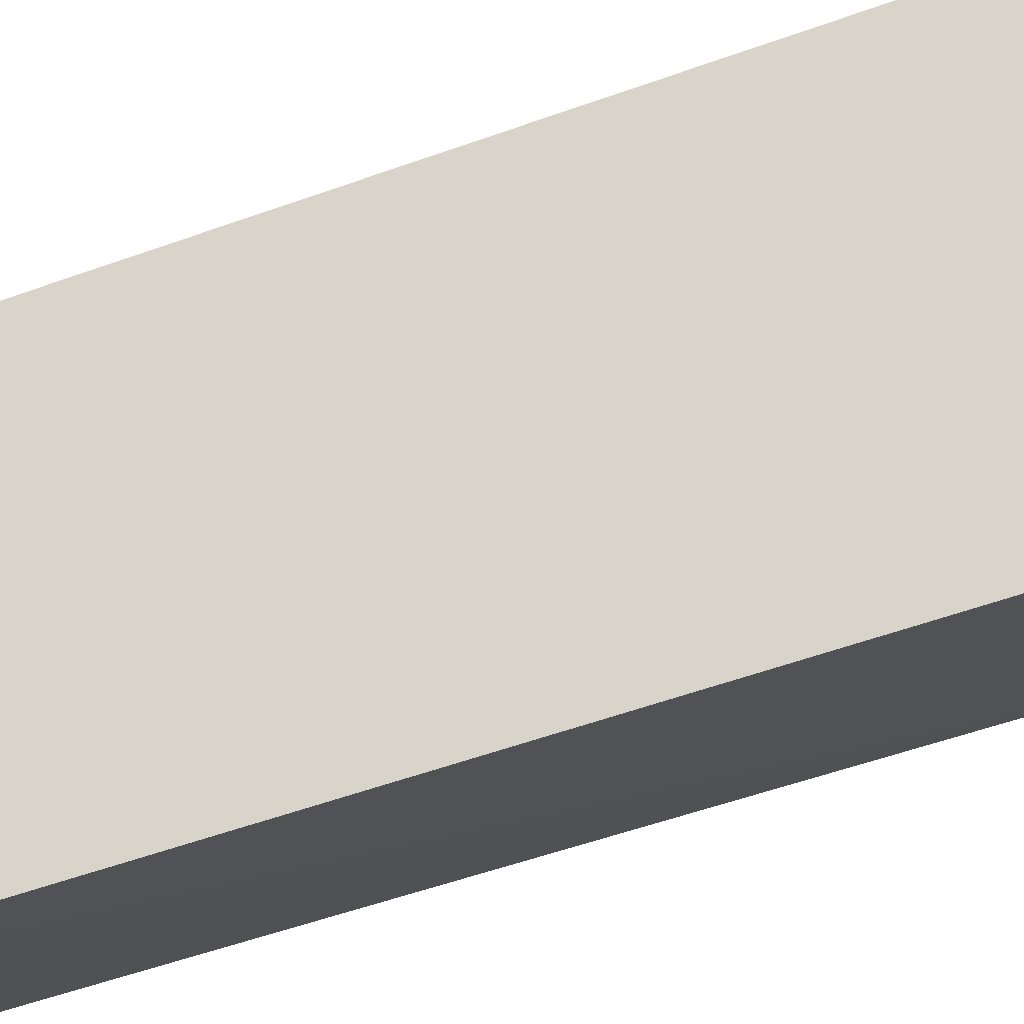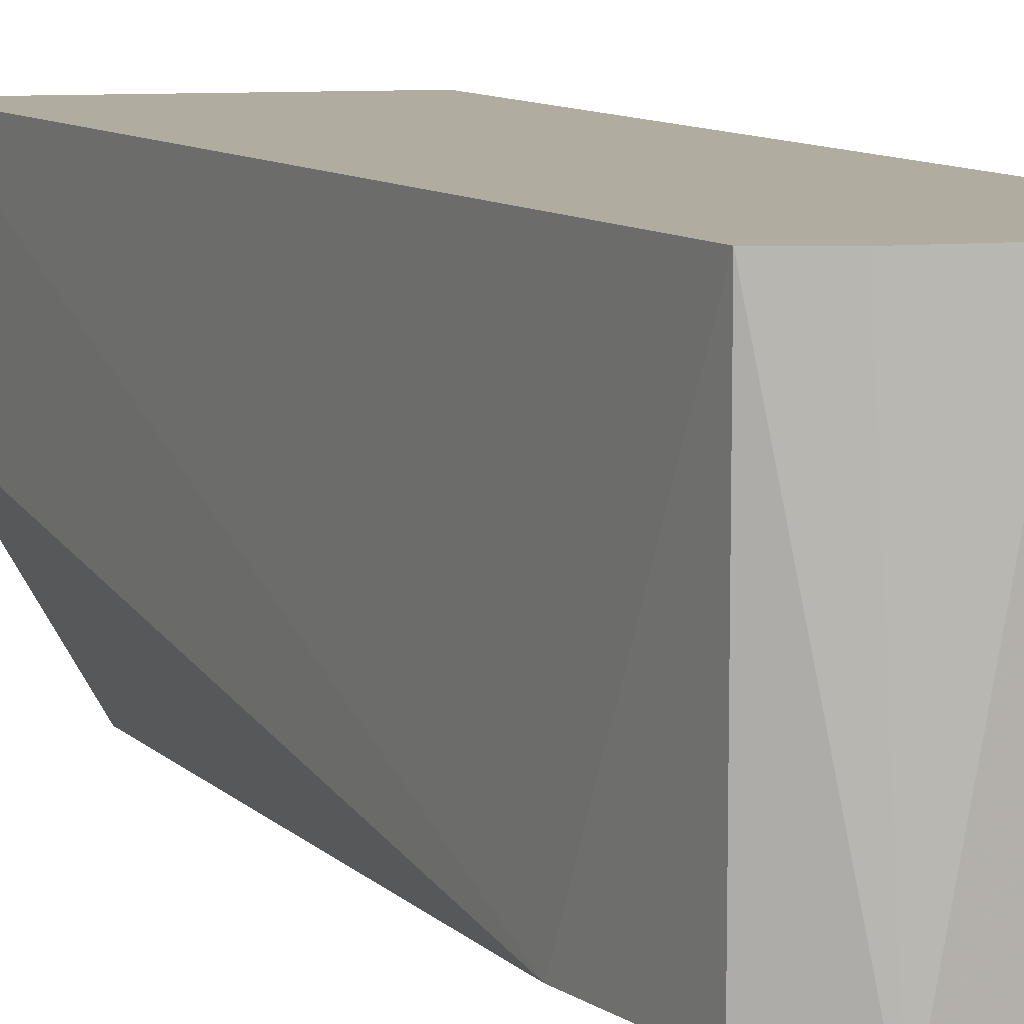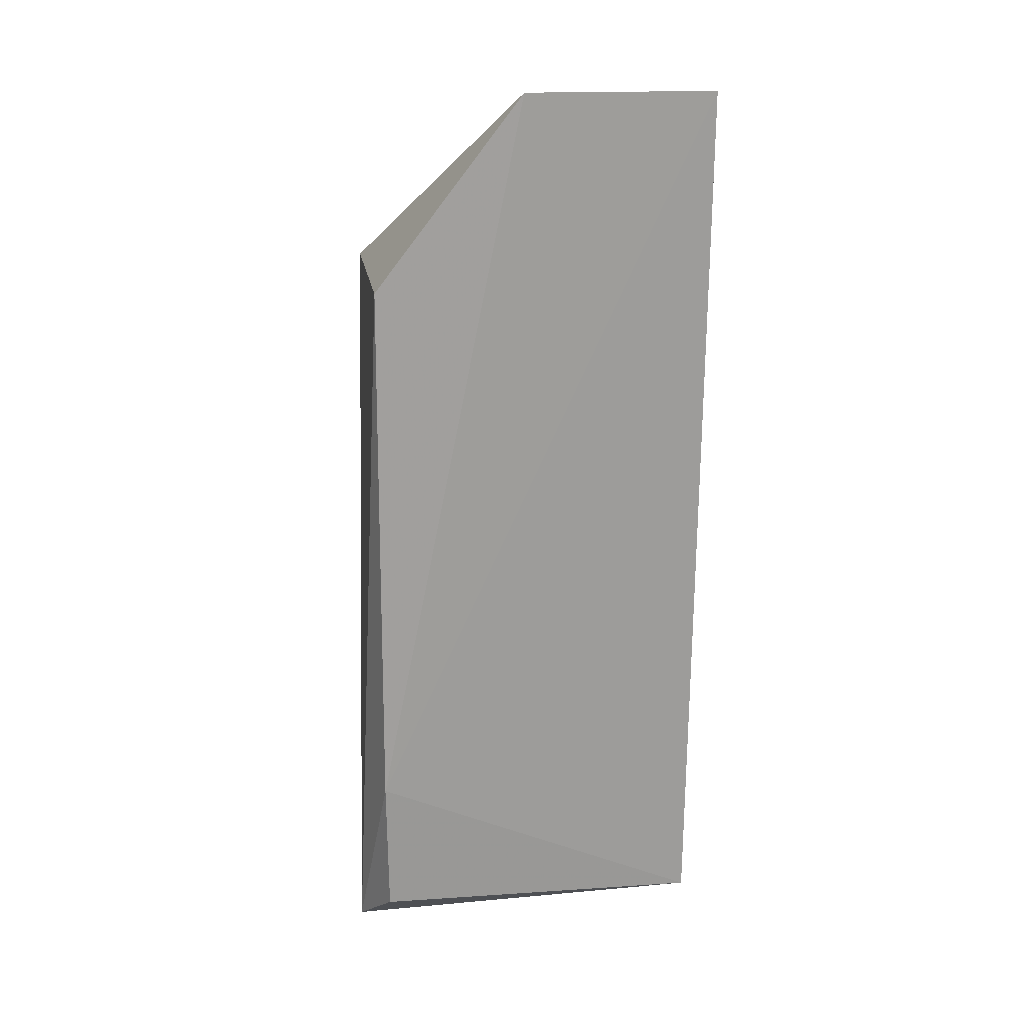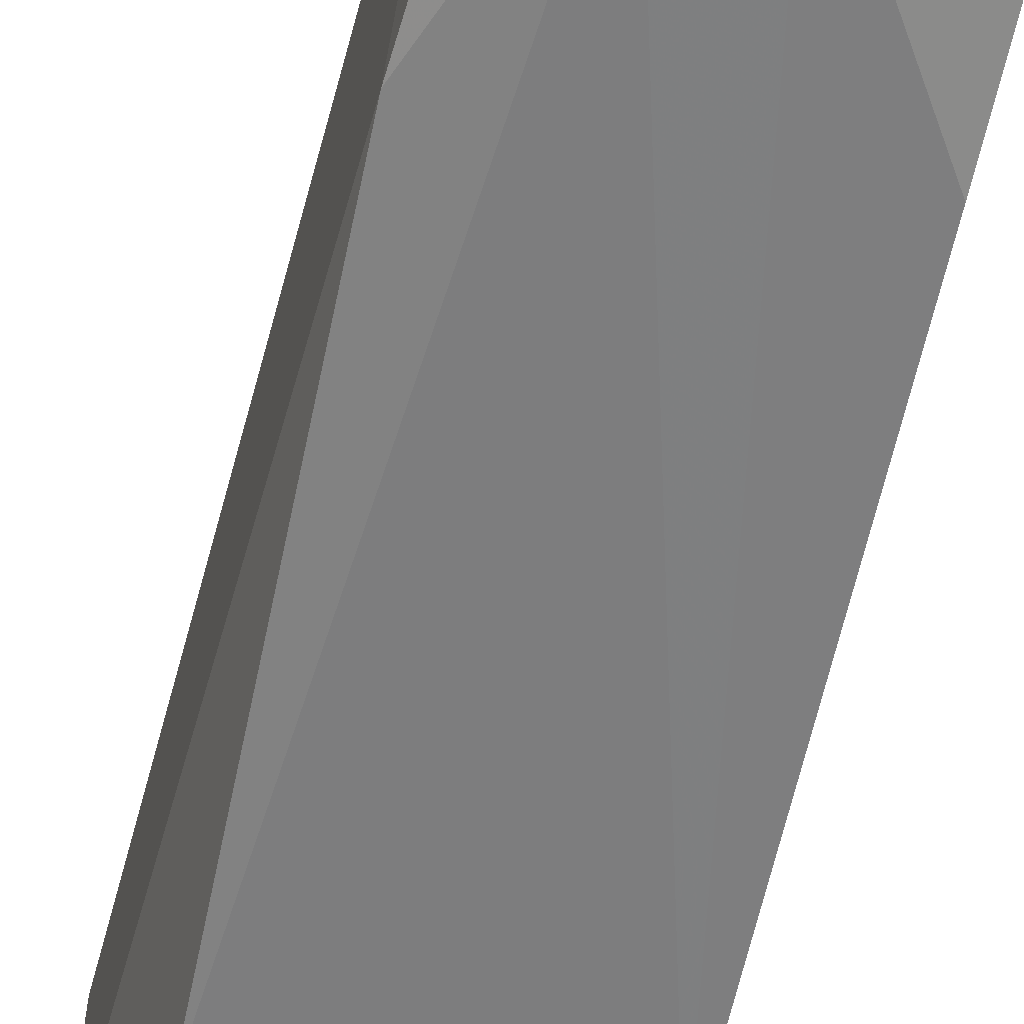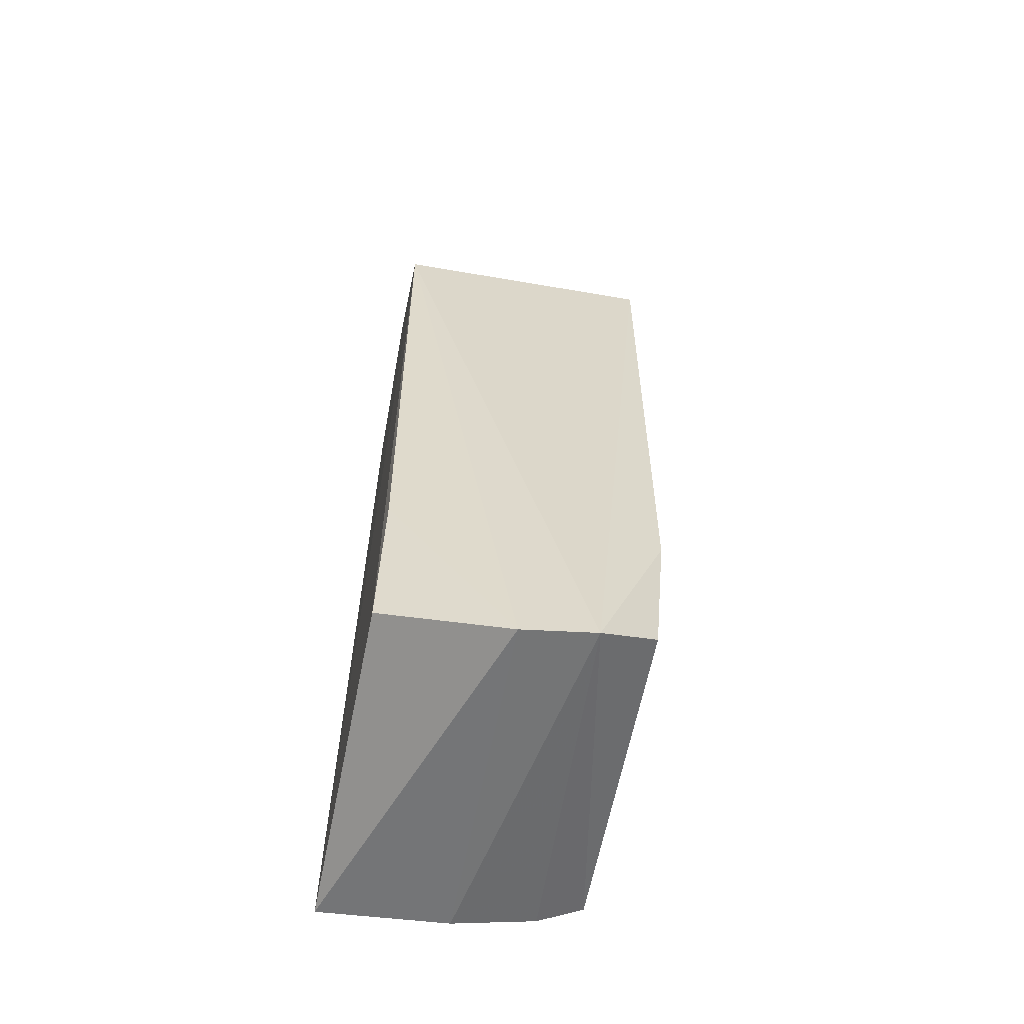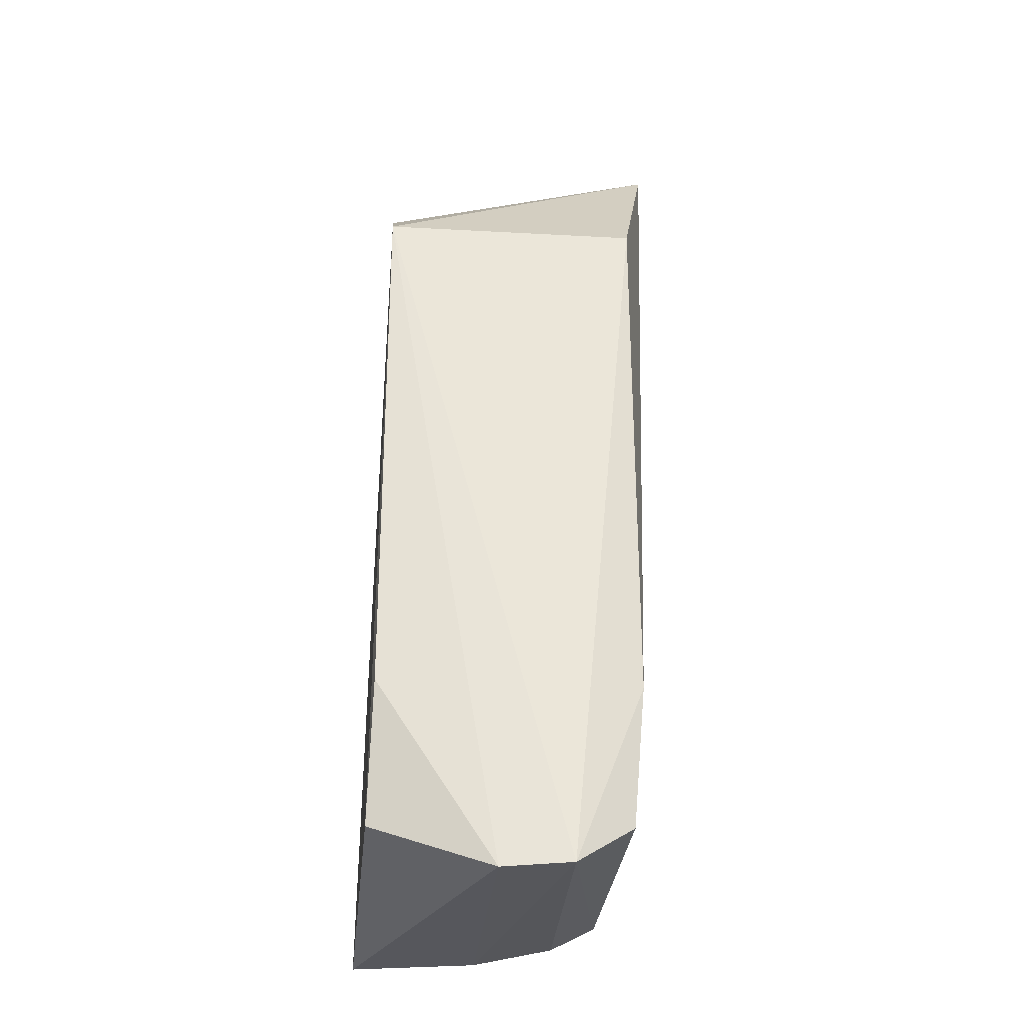
<metadata>
{"format":"obj","ext":"obj","renderer":"f3d","projection":"perspective","resolution":1024,"background":"white","views":[{"elev":75.0,"azim":73.8,"up":"+Z"},{"elev":10.1,"azim":-25.5,"up":"+Z"},{"elev":16.9,"azim":-97.7,"up":"+Y"},{"elev":-61.1,"azim":-11.9,"up":"+Z"},{"elev":-57.7,"azim":169.8,"up":"+Y"},{"elev":-29.1,"azim":175.4,"up":"+Y"}]}
</metadata>
<code>
v 0.02628 -0.323 -0.2348
v 0.02121 -0.291 -0.4367
v 0.01892 0.2235 -0.2348
v -0.1736 0.2742 -0.2348
v -0.1399 -0.2914 -0.447
v 0.01892 0.1477 -0.449
v -0.05685 -0.322 -0.462
v -0.1399 -0.2914 -0.2348
v -0.1736 0.2742 -0.3561
v 0.01892 0.2235 -0.3561
v 0.01892 -0.2007 -0.449
v -0.1477 0.1477 -0.449
v -0.1477 -0.2007 -0.449
v -0.05625 -0.3182 -0.2348
v -0.1018 -0.3191 -0.4655
v -0.1097 -0.3067 -0.2348
f 6 1 2
f 7 2 1
f 8 1 3
f 8 3 4
f 9 4 3
f 10 3 1
f 10 1 6
f 10 9 3
f 10 6 9
f 11 7 6
f 11 6 2
f 11 2 7
f 12 9 6
f 13 8 4
f 13 5 8
f 13 4 9
f 13 9 12
f 14 7 1
f 14 1 8
f 15 8 5
f 15 7 14
f 15 5 13
f 15 13 12
f 15 12 6
f 15 6 7
f 16 15 14
f 16 14 8
f 16 8 15

</code>
